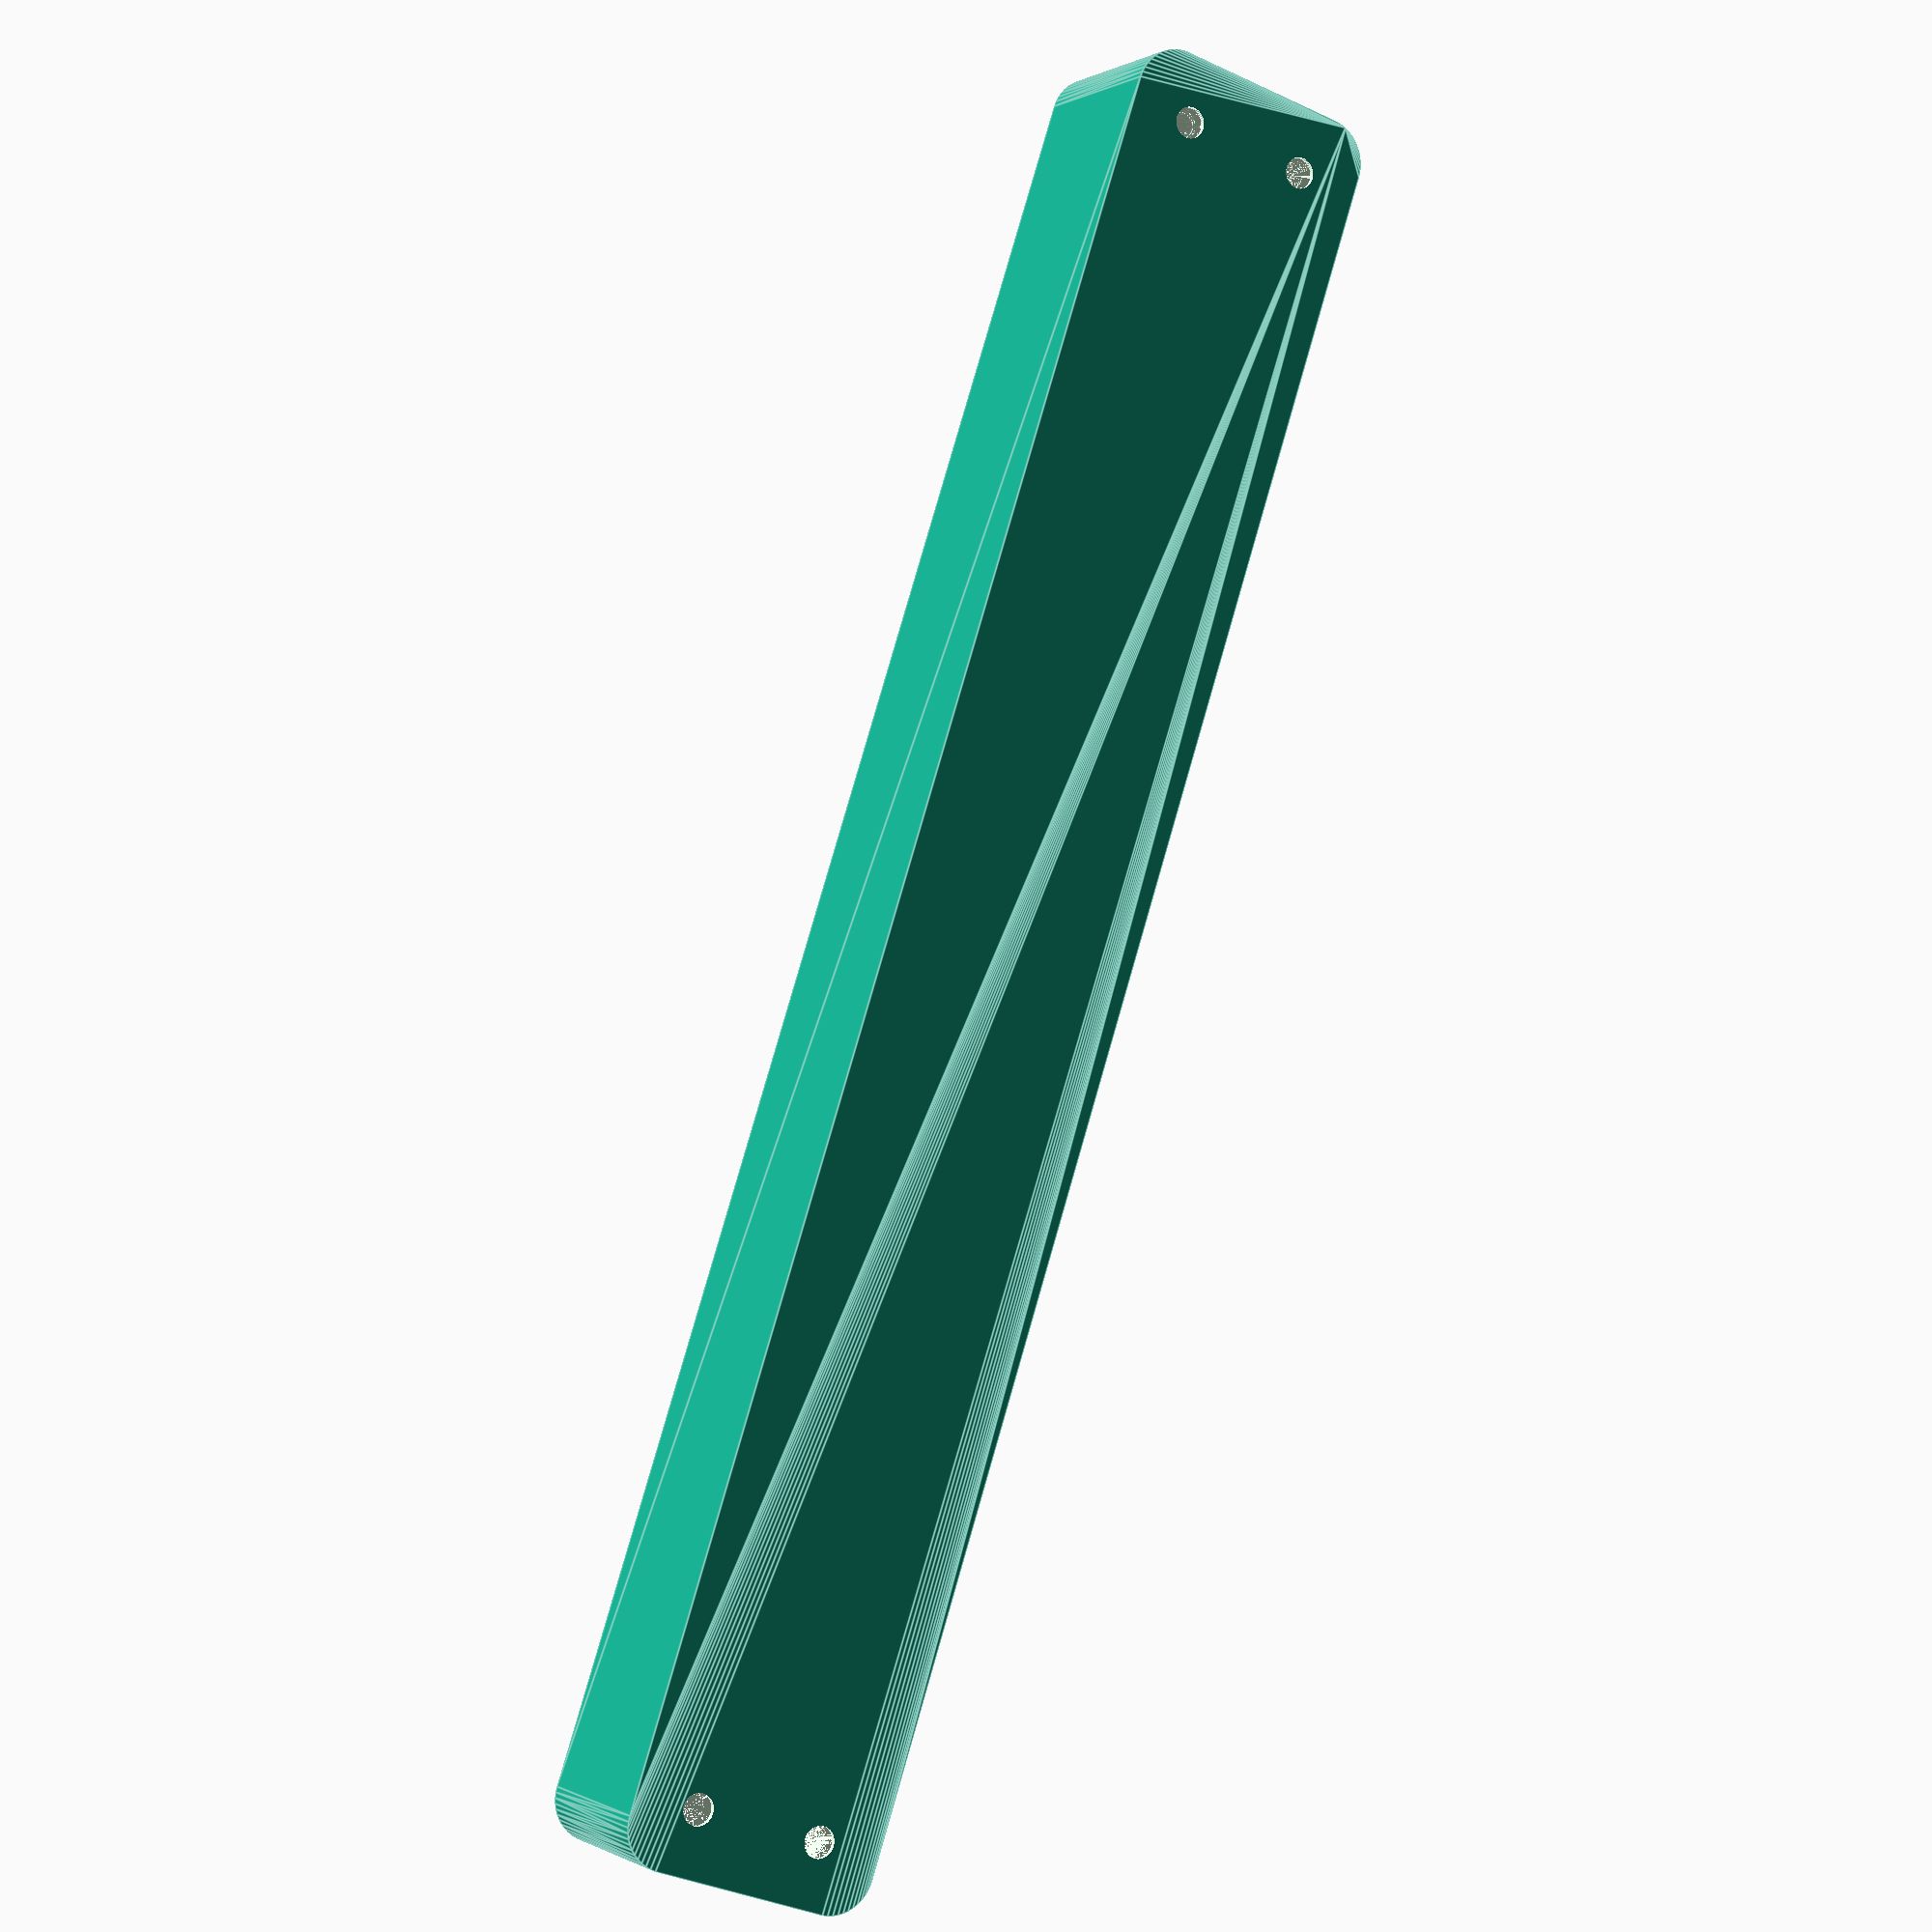
<openscad>
$fn = 50;


difference() {
	union() {
		hull() {
			translate(v = [-10.0000000000, 100.0000000000, 0]) {
				cylinder(h = 21, r = 5);
			}
			translate(v = [10.0000000000, 100.0000000000, 0]) {
				cylinder(h = 21, r = 5);
			}
			translate(v = [-10.0000000000, -100.0000000000, 0]) {
				cylinder(h = 21, r = 5);
			}
			translate(v = [10.0000000000, -100.0000000000, 0]) {
				cylinder(h = 21, r = 5);
			}
		}
	}
	union() {
		translate(v = [-7.5000000000, -97.5000000000, 2]) {
			rotate(a = [0, 0, 0]) {
				difference() {
					union() {
						translate(v = [0, 0, -6.0000000000]) {
							cylinder(h = 6, r = 1.5000000000);
						}
						translate(v = [0, 0, -6.0000000000]) {
							cylinder(h = 6, r = 1.8000000000);
						}
						translate(v = [0, 0, -1.7000000000]) {
							cylinder(h = 1.7000000000, r1 = 1.5000000000, r2 = 2.9000000000);
						}
						cylinder(h = 50, r = 2.9000000000);
						translate(v = [0, 0, -6.0000000000]) {
							cylinder(h = 6, r = 1.5000000000);
						}
					}
					union();
				}
			}
		}
		translate(v = [7.5000000000, -97.5000000000, 2]) {
			rotate(a = [0, 0, 0]) {
				difference() {
					union() {
						translate(v = [0, 0, -6.0000000000]) {
							cylinder(h = 6, r = 1.5000000000);
						}
						translate(v = [0, 0, -6.0000000000]) {
							cylinder(h = 6, r = 1.8000000000);
						}
						translate(v = [0, 0, -1.7000000000]) {
							cylinder(h = 1.7000000000, r1 = 1.5000000000, r2 = 2.9000000000);
						}
						cylinder(h = 50, r = 2.9000000000);
						translate(v = [0, 0, -6.0000000000]) {
							cylinder(h = 6, r = 1.5000000000);
						}
					}
					union();
				}
			}
		}
		translate(v = [-7.5000000000, 97.5000000000, 2]) {
			rotate(a = [0, 0, 0]) {
				difference() {
					union() {
						translate(v = [0, 0, -6.0000000000]) {
							cylinder(h = 6, r = 1.5000000000);
						}
						translate(v = [0, 0, -6.0000000000]) {
							cylinder(h = 6, r = 1.8000000000);
						}
						translate(v = [0, 0, -1.7000000000]) {
							cylinder(h = 1.7000000000, r1 = 1.5000000000, r2 = 2.9000000000);
						}
						cylinder(h = 50, r = 2.9000000000);
						translate(v = [0, 0, -6.0000000000]) {
							cylinder(h = 6, r = 1.5000000000);
						}
					}
					union();
				}
			}
		}
		translate(v = [7.5000000000, 97.5000000000, 2]) {
			rotate(a = [0, 0, 0]) {
				difference() {
					union() {
						translate(v = [0, 0, -6.0000000000]) {
							cylinder(h = 6, r = 1.5000000000);
						}
						translate(v = [0, 0, -6.0000000000]) {
							cylinder(h = 6, r = 1.8000000000);
						}
						translate(v = [0, 0, -1.7000000000]) {
							cylinder(h = 1.7000000000, r1 = 1.5000000000, r2 = 2.9000000000);
						}
						cylinder(h = 50, r = 2.9000000000);
						translate(v = [0, 0, -6.0000000000]) {
							cylinder(h = 6, r = 1.5000000000);
						}
					}
					union();
				}
			}
		}
		translate(v = [0, 0, 3]) {
			hull() {
				union() {
					translate(v = [-9.5000000000, 99.5000000000, 4]) {
						cylinder(h = 33, r = 4);
					}
					translate(v = [-9.5000000000, 99.5000000000, 4]) {
						sphere(r = 4);
					}
					translate(v = [-9.5000000000, 99.5000000000, 37]) {
						sphere(r = 4);
					}
				}
				union() {
					translate(v = [9.5000000000, 99.5000000000, 4]) {
						cylinder(h = 33, r = 4);
					}
					translate(v = [9.5000000000, 99.5000000000, 4]) {
						sphere(r = 4);
					}
					translate(v = [9.5000000000, 99.5000000000, 37]) {
						sphere(r = 4);
					}
				}
				union() {
					translate(v = [-9.5000000000, -99.5000000000, 4]) {
						cylinder(h = 33, r = 4);
					}
					translate(v = [-9.5000000000, -99.5000000000, 4]) {
						sphere(r = 4);
					}
					translate(v = [-9.5000000000, -99.5000000000, 37]) {
						sphere(r = 4);
					}
				}
				union() {
					translate(v = [9.5000000000, -99.5000000000, 4]) {
						cylinder(h = 33, r = 4);
					}
					translate(v = [9.5000000000, -99.5000000000, 4]) {
						sphere(r = 4);
					}
					translate(v = [9.5000000000, -99.5000000000, 37]) {
						sphere(r = 4);
					}
				}
			}
		}
	}
}
</openscad>
<views>
elev=180.1 azim=342.0 roll=26.5 proj=p view=edges
</views>
